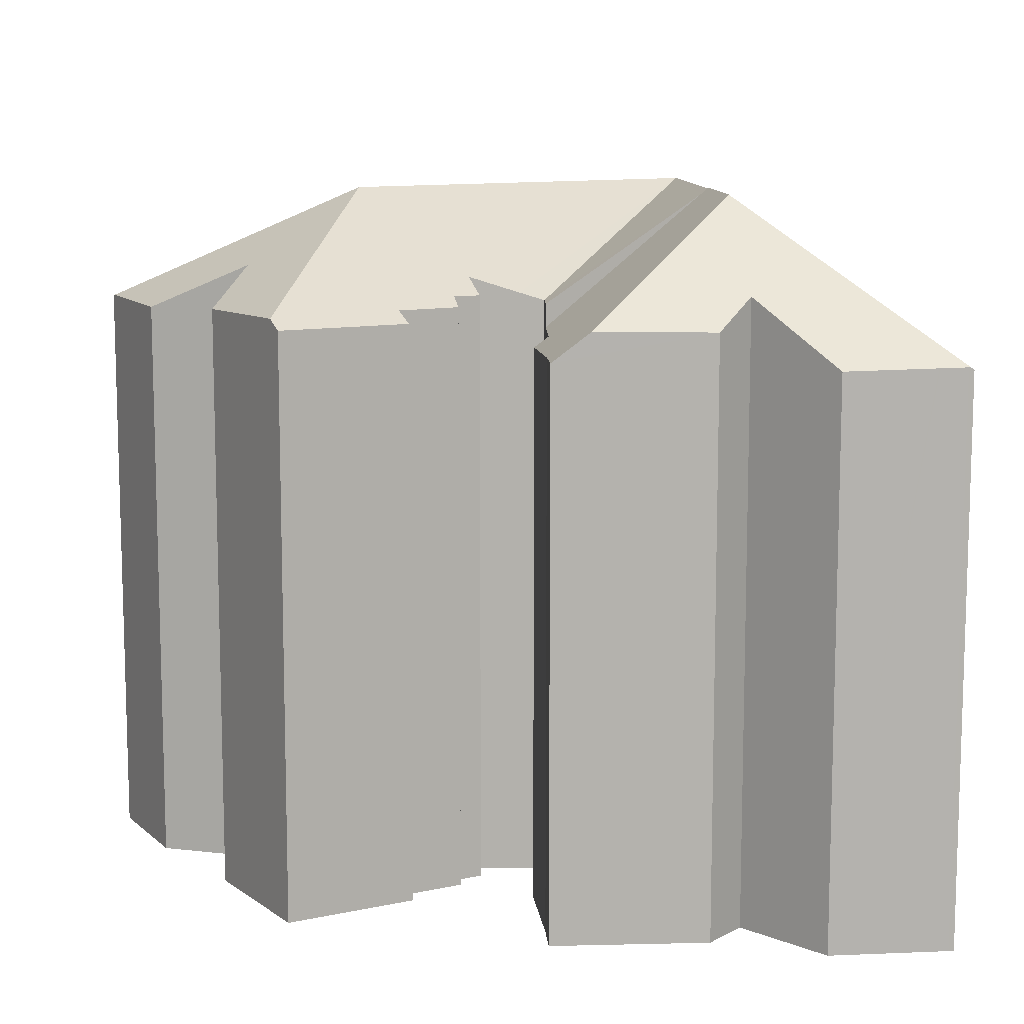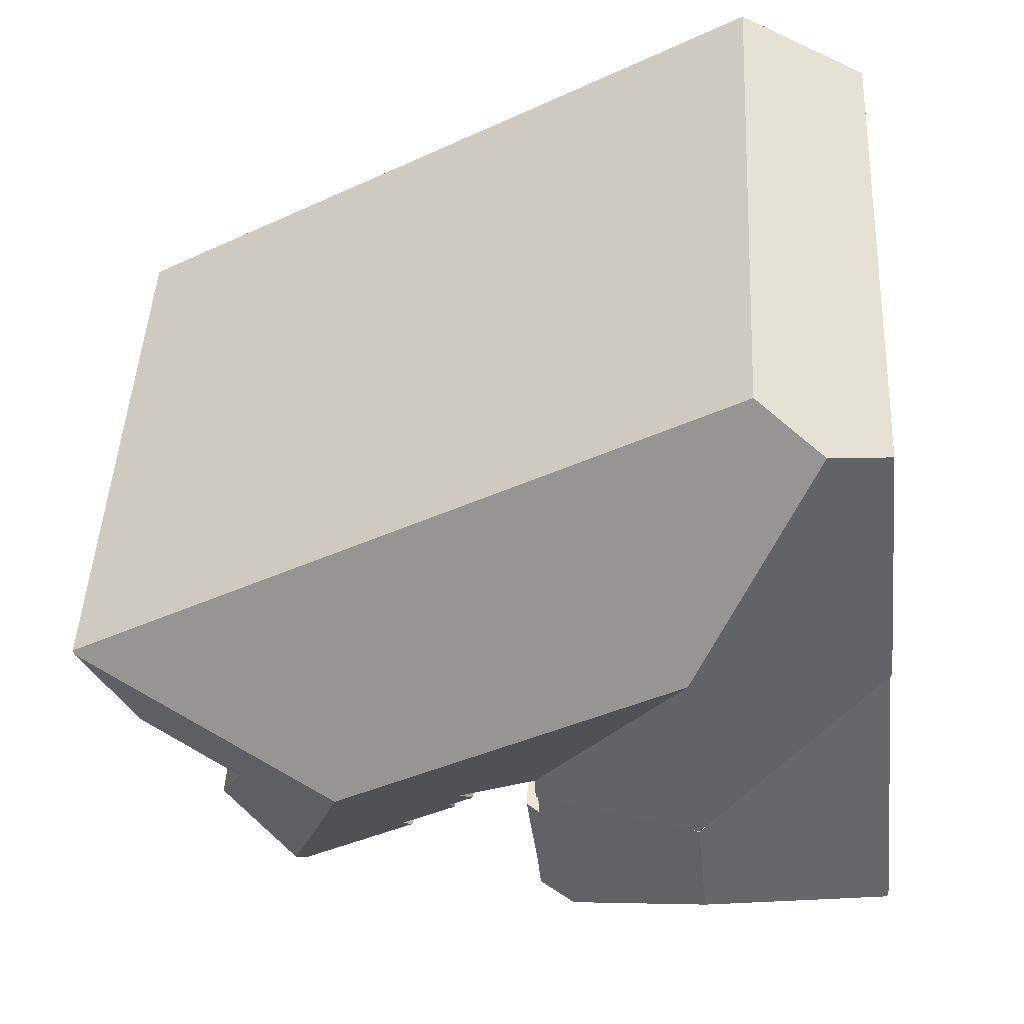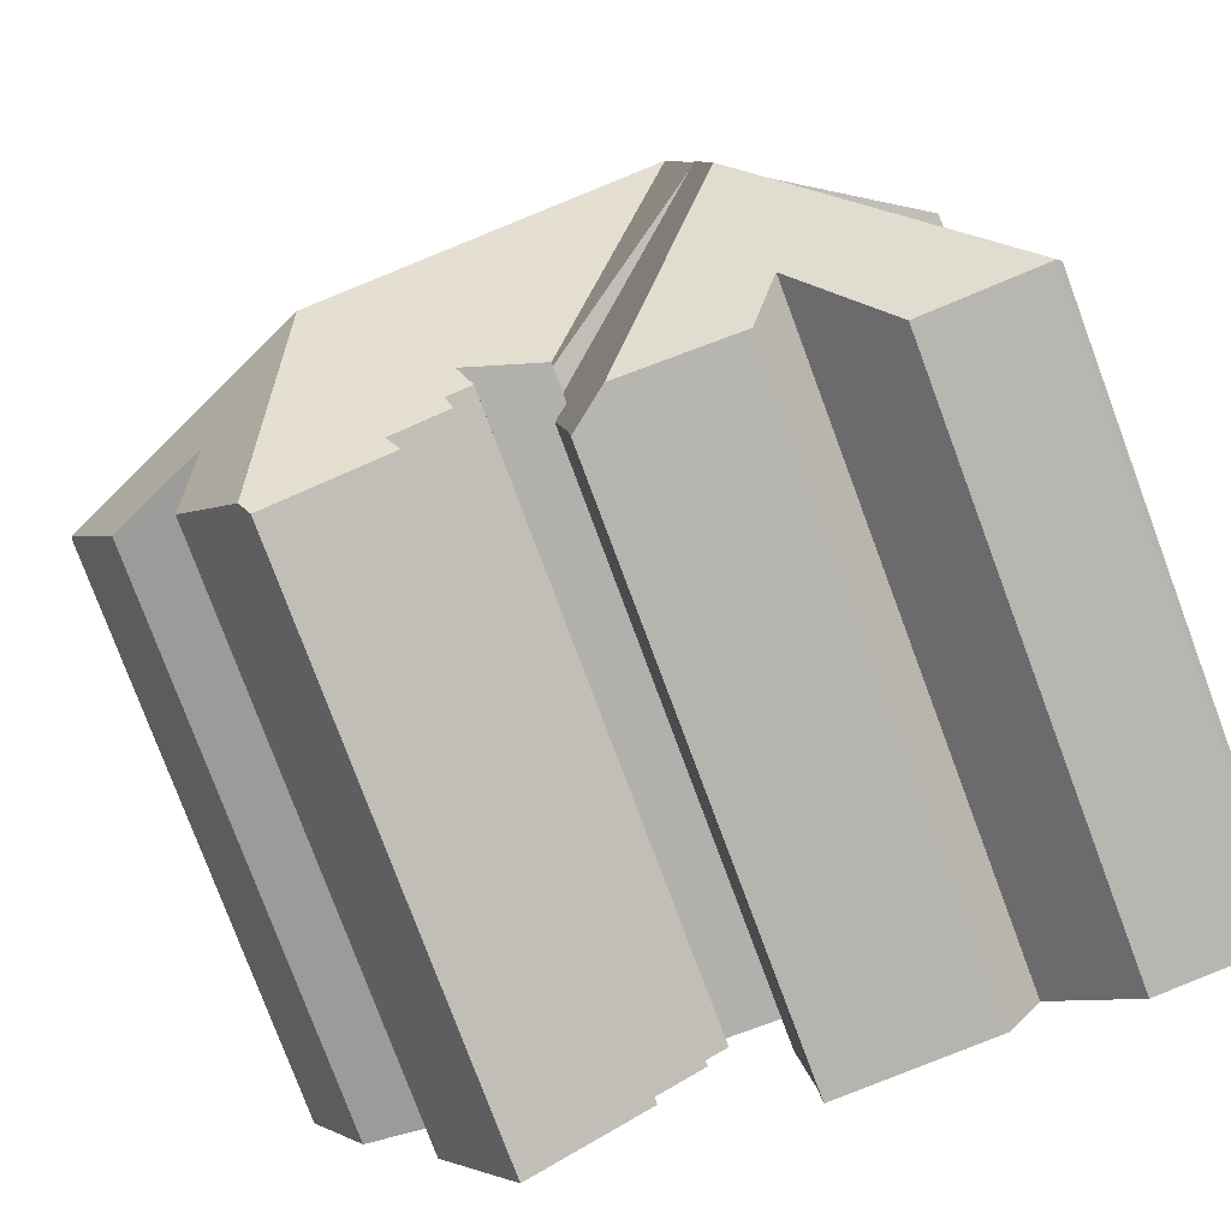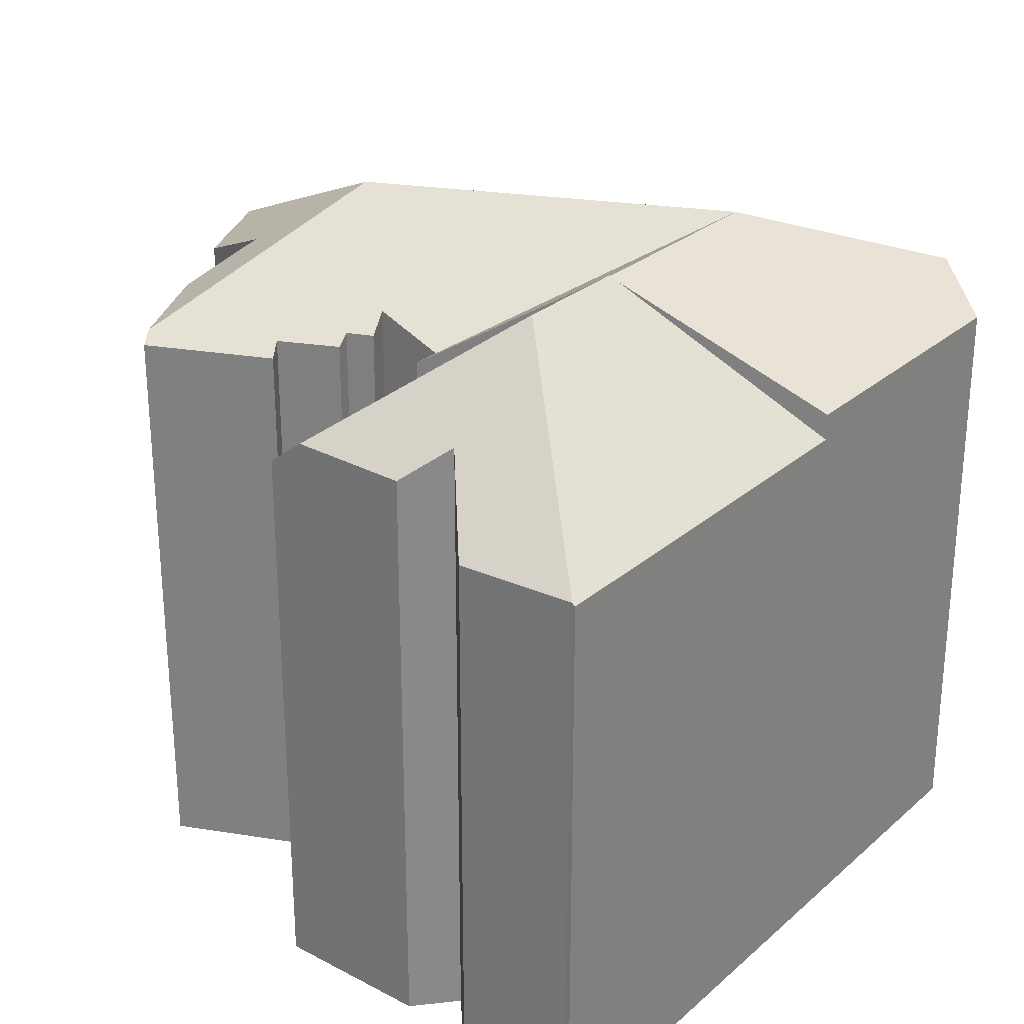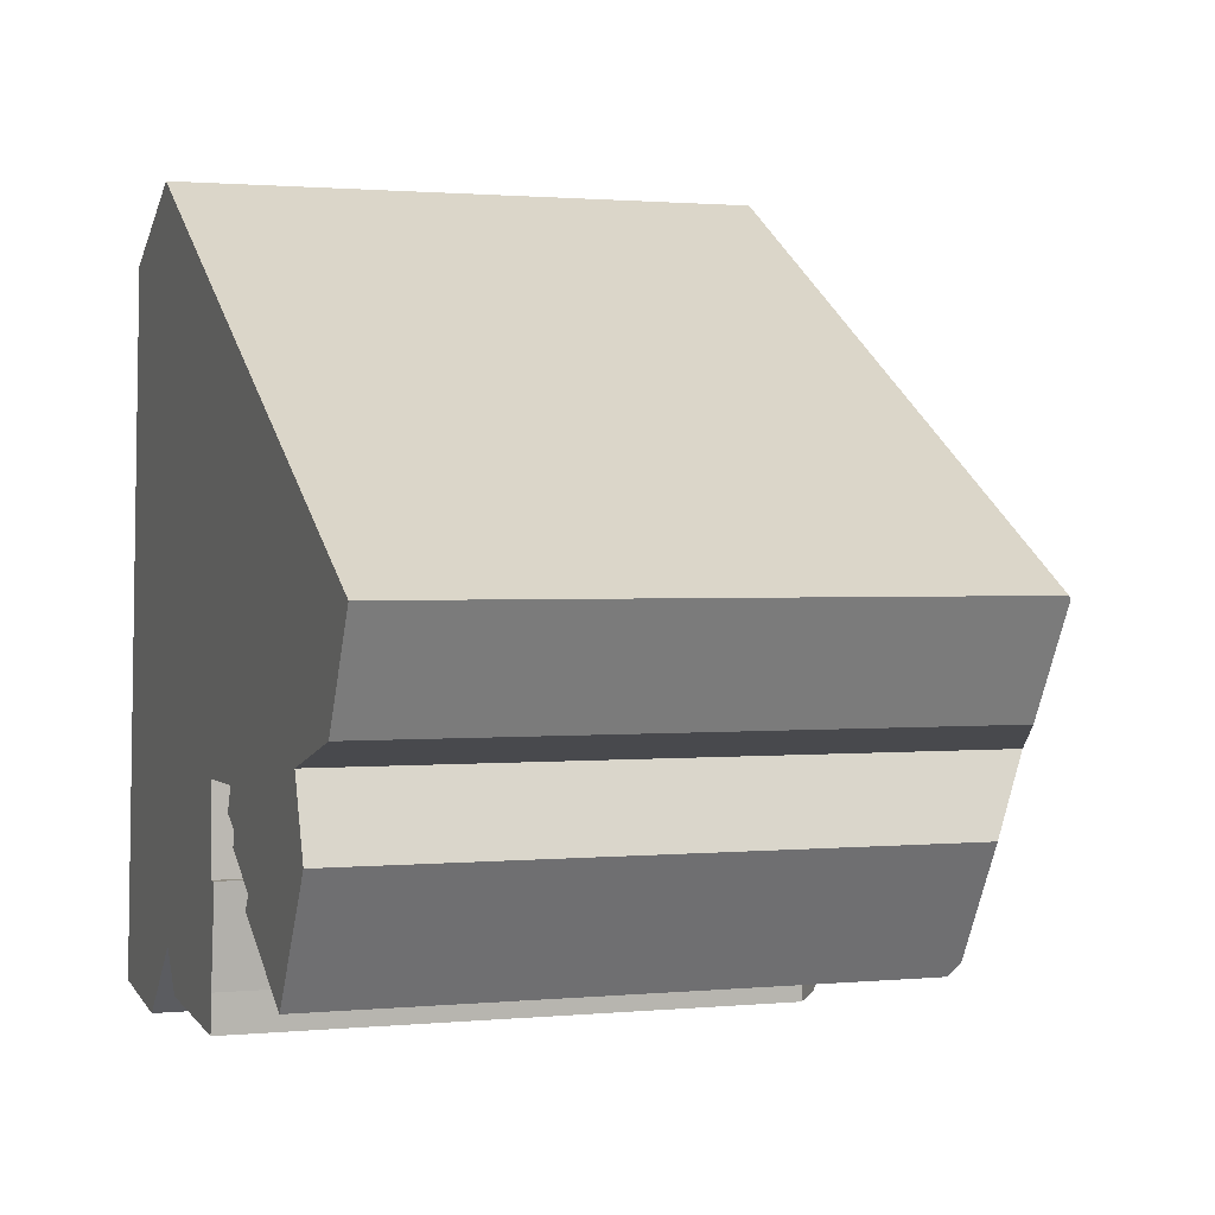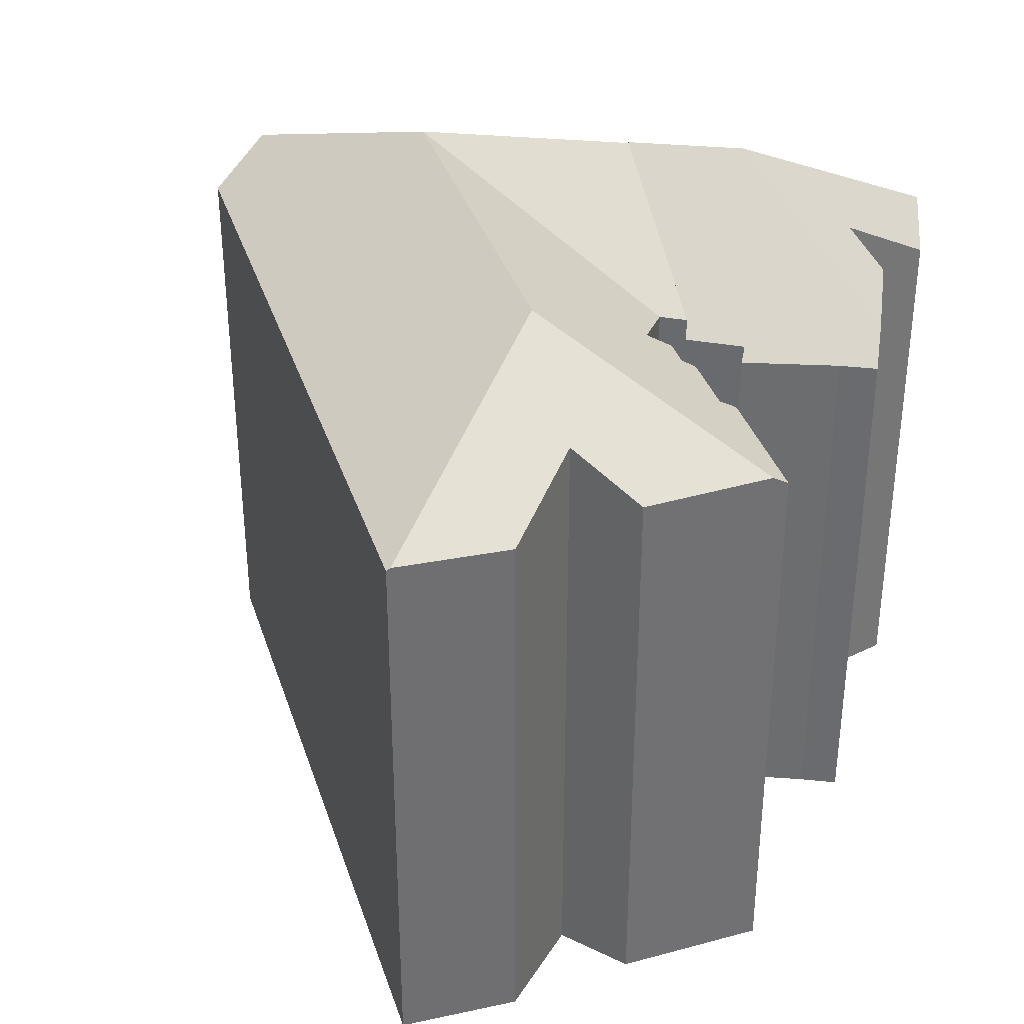
<metadata>
{"format":"obj","ext":"obj","renderer":"f3d","projection":"perspective","resolution":1024,"background":"white","views":[{"elev":10.7,"azim":-178.9,"up":"+Y"},{"elev":45.8,"azim":-177.2,"up":"+Z"},{"elev":-78.8,"azim":-159.5,"up":"+Z"},{"elev":27.3,"azim":-136.7,"up":"+Y"},{"elev":1.3,"azim":70.1,"up":"+Z"},{"elev":35.5,"azim":102.9,"up":"+Y"}]}
</metadata>
<code>
v  15.22 20.13 7.498
v  14.91 19.61 6.681
v  14.84 19.61 6.72
v  15.64 19.61 6.274
v  8.078 22.87 16.75
v  13.57 19.62 7.486
v  12.75 19.38 7.48
v  14.16 22.87 13.25
v  17.32 19.32 4.747
v  20.84 18.97 2.066
v  21.12 19.29 2.507
v  18.92 22.87 10.51
v  19 22.87 10.46
v  16.98 18.95 4.252
v  15.49 19.32 5.802
v  7.578 22.71 9.523
v  12.71 19.35 6.572
v  7.344 22.87 9.657
v  7.111 22.71 9.791
v  1.355 18.94 13.1
v  2.358 18.94 22.81
v  4.47 20.18 23.89
v  27.74 19.02 12.68
v  23.75 18.94 15.13
v  27.8 18.94 12.8
v  17.92 18.93 18.48
v  15.6 18.94 19.82
v  14.88 18.94 20.23
v  6.619 18.94 24.99
v  25.93 18.93 9.397
v  22.54 20.42 8.499
v  23.41 19.21 6.077
v  15.64 -3.842e-16 6.274
v  14.84 -4.115e-16 6.72
v  14.91 -4.091e-16 6.681
v  12.71 -4.024e-16 6.572
v  7.578 -5.831e-16 9.523
v  1.355 -8.023e-16 13.1
v  7.344 -5.913e-16 9.657
v  7.111 -5.995e-16 9.791
v  20.84 -1.265e-16 2.066
v  16.98 -2.604e-16 4.252
v  17.32 -2.907e-16 4.747
v  15.49 -3.553e-16 5.802
v  15.22 -4.591e-16 7.498
v  2.358 -1.397e-15 22.81
v  6.619 -1.53e-15 24.99
v  4.47 -1.463e-15 23.89
v  12.75 -4.58e-16 7.48
v  13.57 -4.584e-16 7.486
v  22.54 -5.204e-16 8.499
v  25.93 -5.754e-16 9.397
v  23.41 -3.721e-16 6.077
v  15.6 -1.214e-15 19.82
v  27.8 -7.838e-16 12.8
v  14.88 -1.239e-15 20.23
v  17.92 -1.132e-15 18.48
v  23.75 -9.265e-16 15.13
v  27.74 -7.766e-16 12.68
v  21.12 -1.535e-16 2.507
v  6.938 22.9 5.728
v  7.344 22.9 9.657
v  1.355 18.09 13.1
v  0 18.09 1.107e-15
v  0.101 18.16 -0.007
v  12.64 18.24 1.43
v  12.6 18.52 4.612
v  13.06 18.17 4.625
v  11.31 19.16 0.274
v  12.53 18.23 0.178
v  12.71 18.59 6.572
v  7.487 19.11 0.573
v  6.465 20.05 1.932
v  0.166 18.16 -0.012
v  1.021 18.15 -0.117
v  3.945 18.09 -0.477
v  1.051 18.15 -0.121
v  12.6 -2.824e-16 4.612
v  12.64 -8.756e-17 1.43
v  13.06 -2.832e-16 4.625
v  12.53 -1.09e-17 0.178
v  7.487 -3.509e-17 0.573
v  11.31 -1.678e-17 0.274
v  3.945 2.921e-17 -0.477
v  0.166 7.348e-19 -0.012
v  1.051 7.409e-18 -0.121
v  1.021 7.164e-18 -0.117
v  0 0 0
v  0.101 4.286e-19 -0.007
v  6.465 -1.183e-16 1.932
g defaultobject
f 1 2 3
f 2 1 4
f 5 6 7
f 6 5 1
f 1 5 8
f 1 8 9
f 9 8 10
f 10 8 11
f 11 8 12
f 11 12 13
f 10 14 9
f 4 9 15
f 9 4 1
f 16 7 17
f 7 16 5
f 5 16 18
f 19 5 18
f 5 19 20
f 5 20 21
f 5 21 22
f 23 24 25
f 24 23 13
f 24 13 26
f 26 13 12
f 26 12 8
f 26 8 27
f 27 8 28
f 28 8 29
f 29 8 5
f 29 5 22
f 30 13 23
f 13 30 31
f 13 31 32
f 13 32 11
f 33 2 4
f 2 33 3
f 3 33 34
f 34 33 35
f 16 19 18
f 19 16 17
f 19 17 20
f 20 17 36
f 20 36 37
f 20 37 38
f 38 37 39
f 38 39 40
f 41 14 10
f 14 41 42
f 43 15 9
f 15 43 44
f 3 45 1
f 45 3 34
f 21 29 22
f 29 21 46
f 29 46 47
f 47 46 48
f 14 43 9
f 43 14 42
f 45 6 1
f 6 45 7
f 7 45 49
f 49 45 50
f 30 51 31
f 51 30 52
f 49 17 7
f 17 49 36
f 51 32 31
f 32 51 53
f 38 21 20
f 21 38 46
f 15 33 4
f 33 15 44
f 47 28 29
f 28 47 27
f 27 47 26
f 26 47 24
f 24 47 25
f 25 47 54
f 25 54 55
f 54 47 56
f 55 54 57
f 55 57 58
f 25 30 23
f 30 25 55
f 30 55 52
f 52 55 59
f 53 11 32
f 11 53 10
f 10 53 41
f 41 53 60
f 59 51 52
f 51 59 55
f 51 55 58
f 51 58 43
f 51 43 42
f 43 58 44
f 44 58 33
f 33 58 57
f 33 57 45
f 33 45 35
f 35 45 34
f 45 57 50
f 50 57 49
f 49 37 36
f 37 49 57
f 37 57 54
f 37 54 39
f 39 54 40
f 40 54 38
f 38 54 56
f 38 56 47
f 38 47 46
f 46 47 48
f 60 42 41
f 42 60 53
f 42 53 51
f 61 19 62
f 19 61 63
f 63 61 64
f 64 61 65
f 66 67 68
f 67 66 61
f 61 66 69
f 69 66 70
f 67 16 71
f 16 67 62
f 62 67 61
f 72 61 69
f 61 72 73
f 61 73 65
f 65 73 74
f 74 73 75
f 75 73 76
f 75 76 77
f 19 16 62
f 16 19 63
f 16 63 71
f 71 63 38
f 71 38 37
f 71 37 36
f 37 38 40
f 37 40 39
f 36 67 71
f 67 36 78
f 68 79 66
f 79 68 80
f 79 70 66
f 70 79 81
f 78 68 67
f 68 78 80
f 70 72 69
f 72 70 82
f 82 70 81
f 82 81 83
f 84 77 76
f 77 84 75
f 75 84 74
f 74 84 85
f 85 84 86
f 85 86 87
f 85 65 74
f 65 85 64
f 64 85 88
f 88 85 89
f 72 90 73
f 90 72 82
f 90 76 73
f 76 90 84
f 88 63 64
f 63 88 38
f 80 78 79
f 89 38 88
f 38 89 85
f 38 85 87
f 38 87 86
f 38 86 84
f 38 84 90
f 38 90 40
f 40 90 82
f 40 82 83
f 40 83 39
f 39 83 81
f 39 81 37
f 37 81 78
f 37 78 36
f 78 81 79

</code>
